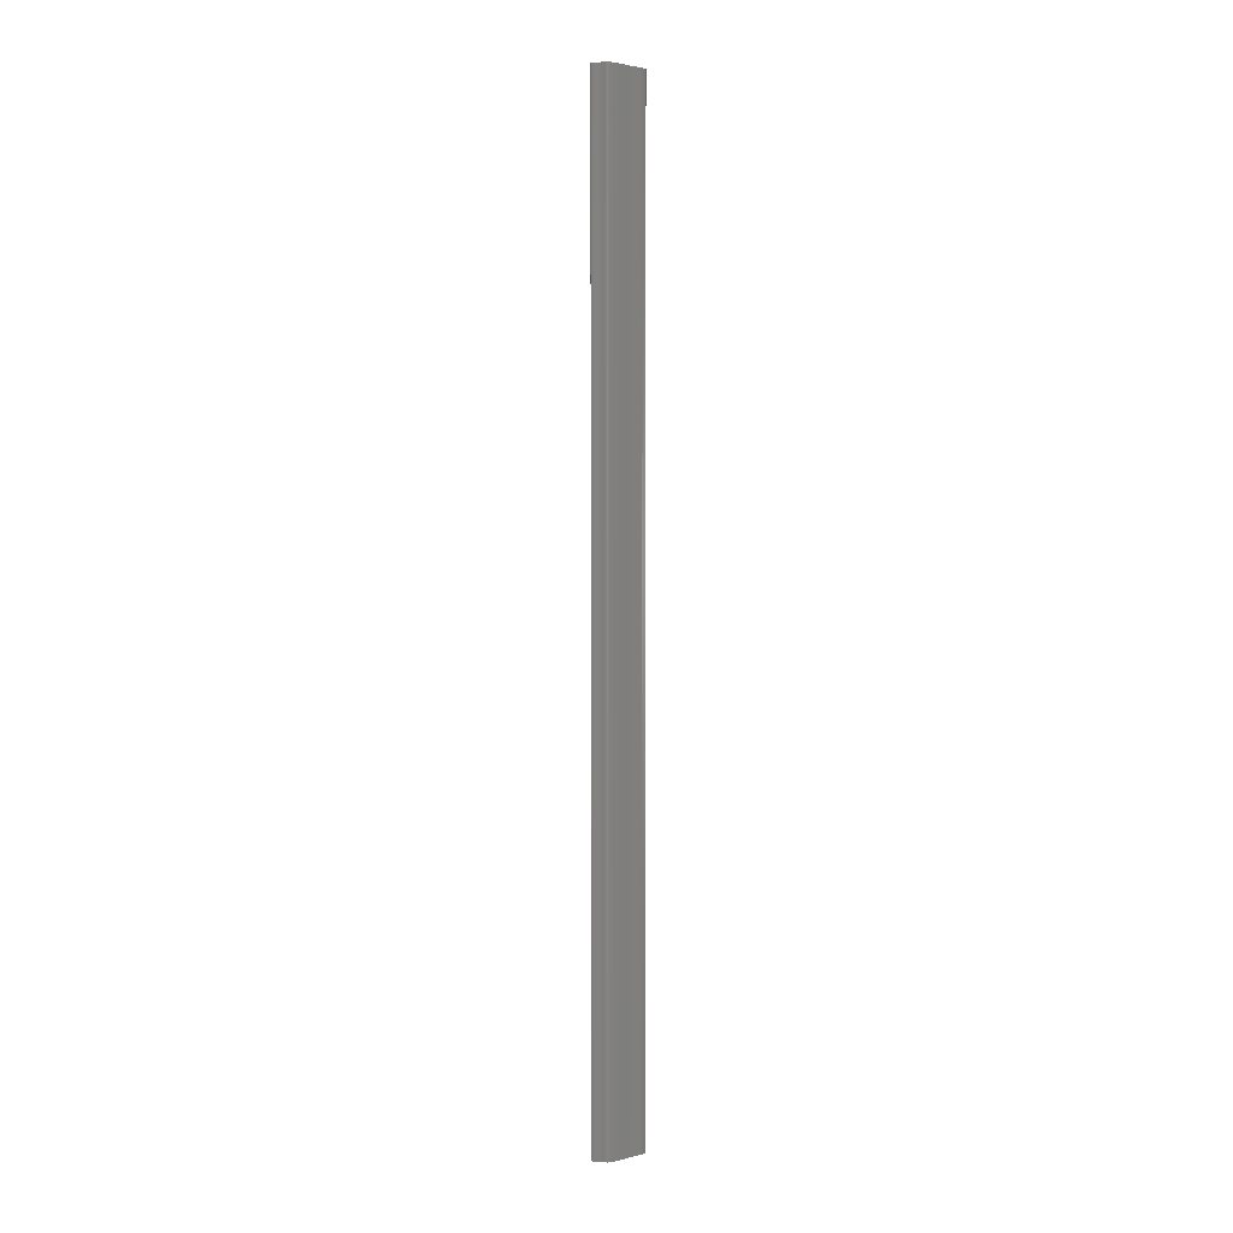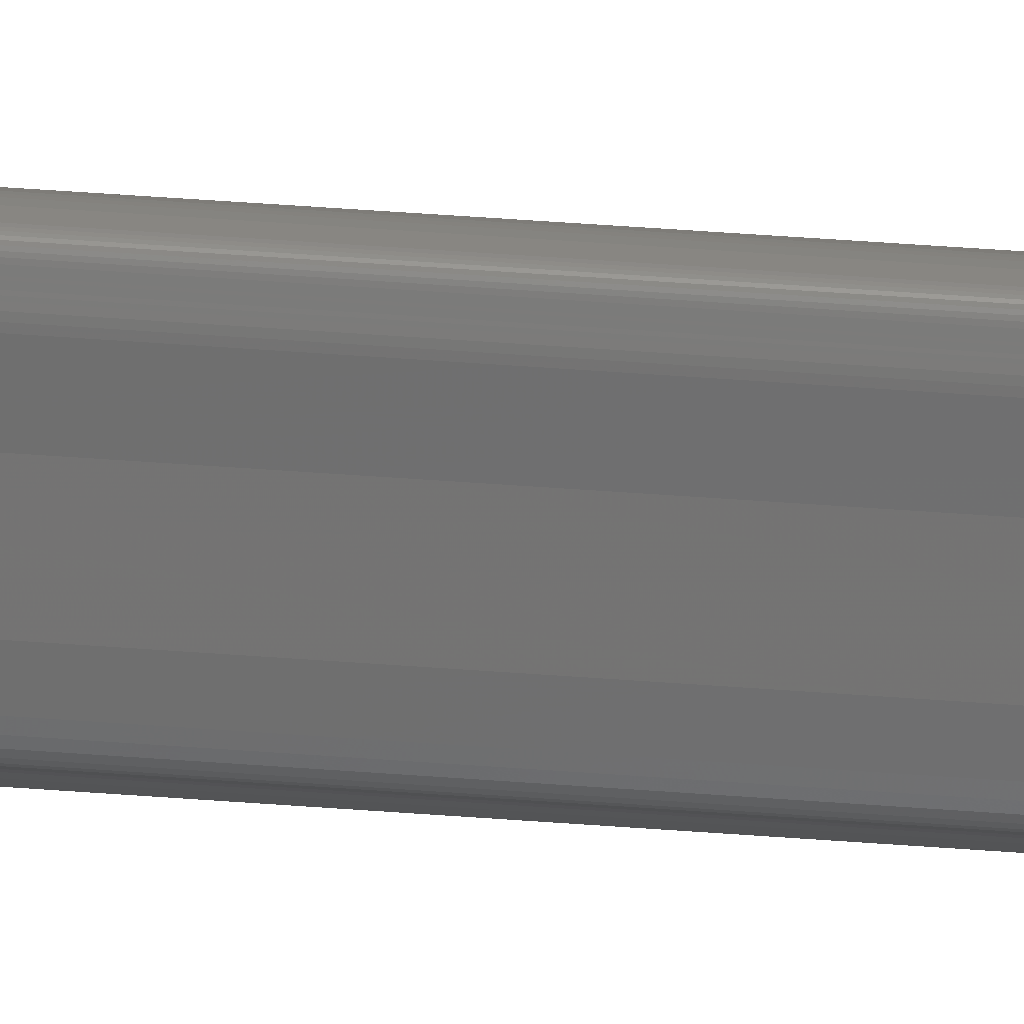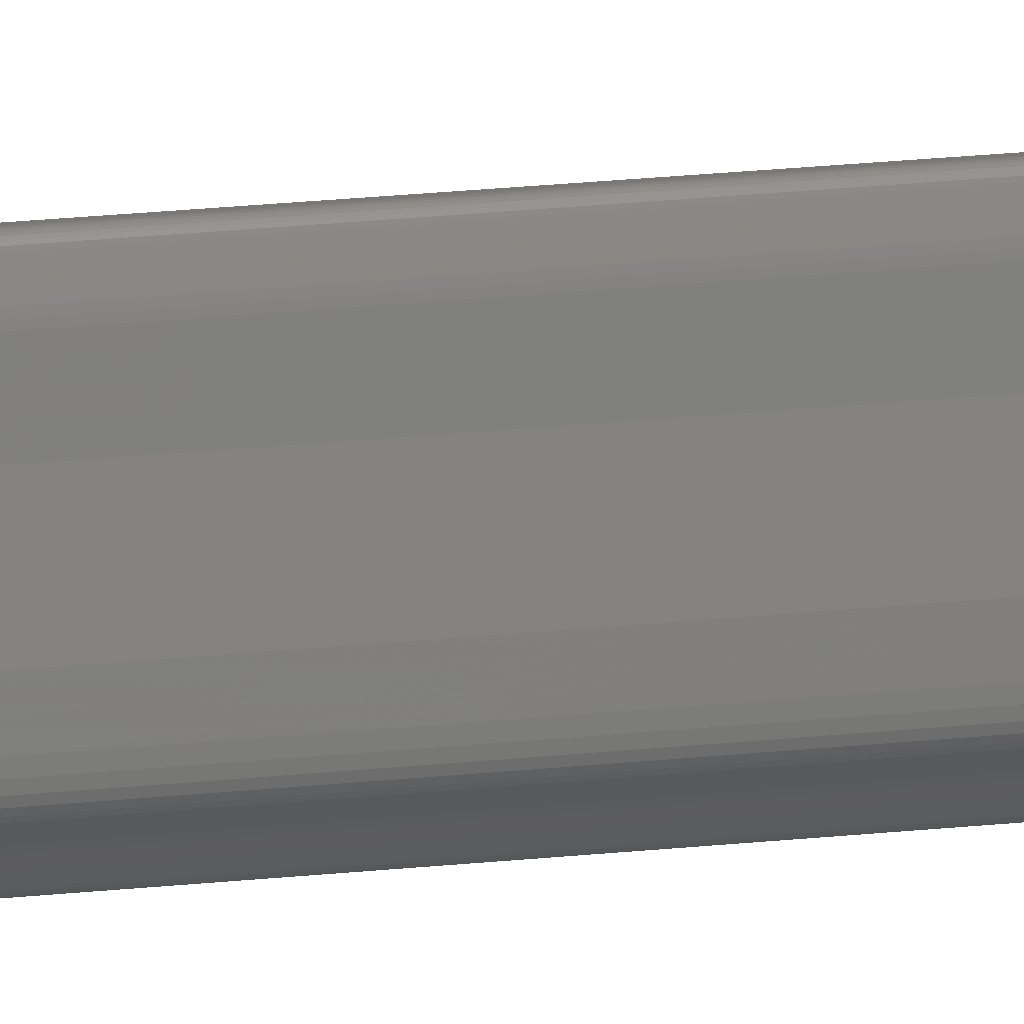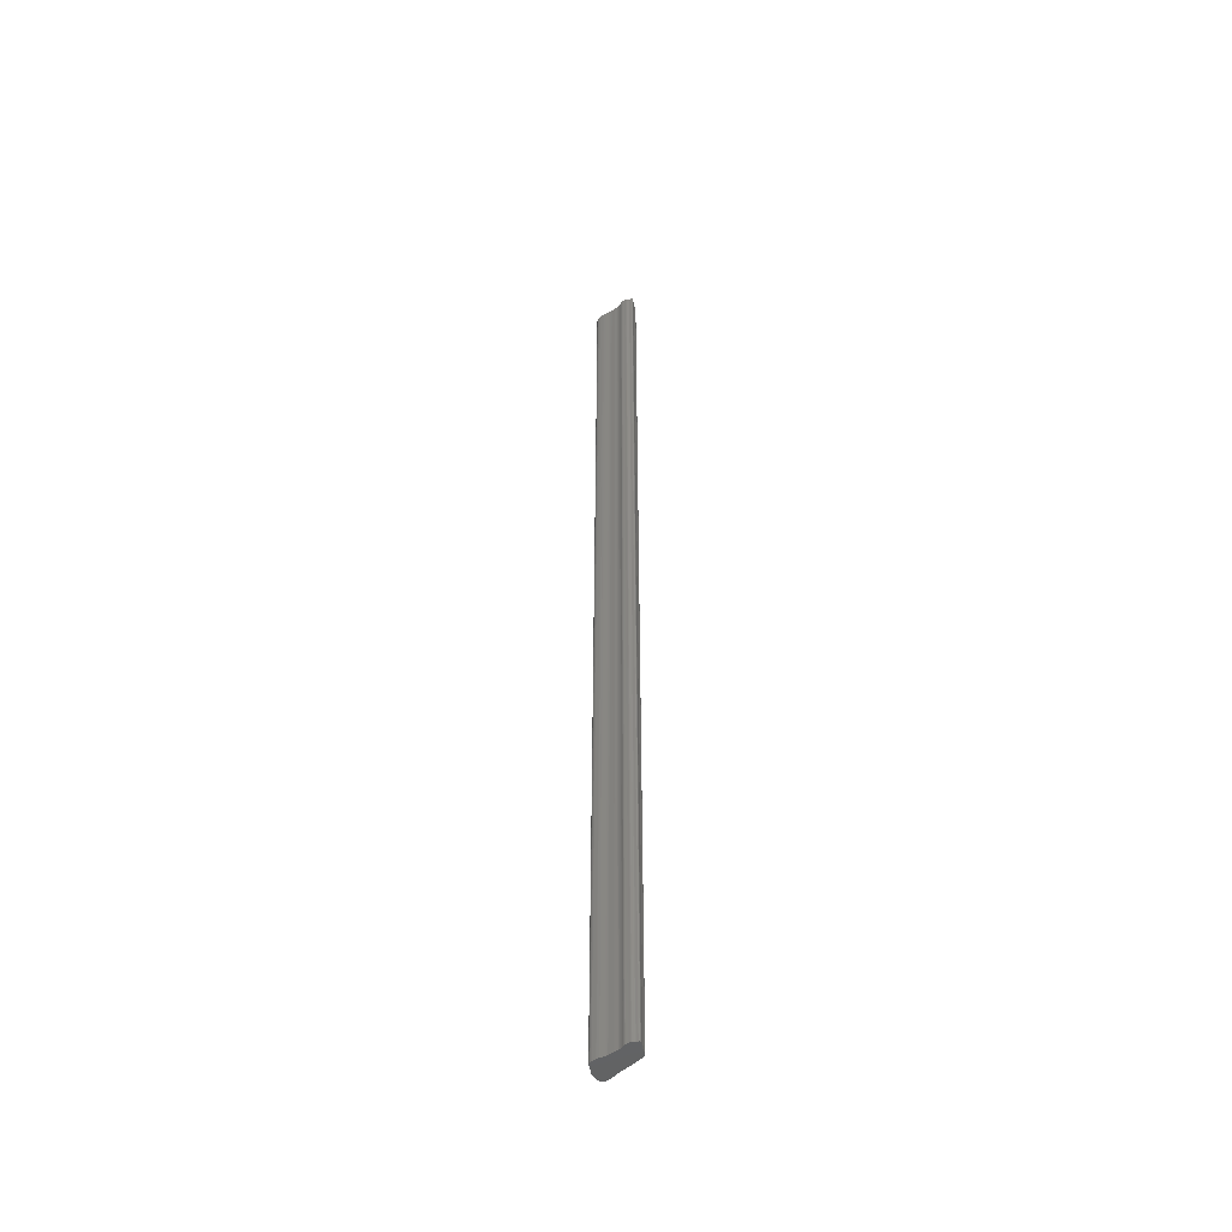
<metadata>
{"format":"stl","ext":"stl","renderer":"f3d","projection":"perspective","resolution":1024,"background":"white","views":[{"elev":2.1,"azim":62.7,"up":"+Z"},{"elev":38.9,"azim":95.8,"up":"+Y"},{"elev":20.0,"azim":78.2,"up":"+Y"},{"elev":-48.9,"azim":-29.6,"up":"+Z"}]}
</metadata>
<code>
# stl→obj: 234 verts, 464 faces
v 0.002916 3e-06 0.15
v 0.002916 3e-06 0
v 0.002997 8e-06 0
v 0.002997 8e-06 0.15
v 0.003449 0.007582 0
v 0.003403 0.007713 0
v 0.003403 0.007713 0.15
v 0.003449 0.007582 0.15
v 0.003488 0.007442 0
v 0.003488 0.007442 0.15
v 0.003793 0.005851 0
v 0.003793 0.005851 0.15
v 0.004645 0.002462 0.15
v 0.004645 0.002462 0
v 0.004454 0.003489 0
v 0.004454 0.003489 0.15
v 0.003085 0.008377 0
v 0.003126 0.008314 0
v 0.003165 0.008238 0
v 0.003204 0.008152 0
v 0.003294 0.00795 0
v 0.003349 0.007835 0
v 0.004672 0.002184 0
v 0.00467 0.001967 0
v 0.00464 0.001798 0
v 0.004585 0.001665 0
v 0.004504 0.001553 0
v 0.003959 0.001056 0
v 0.00299 0.008469 0
v 0.003041 0.008429 0
v 0.002861 0.008508 0
v 0.002931 0.008495 0
v 0.00268 0.00849 0
v 0.002779 0.008506 0
v 0.001889 0.008251 0
v 0.00217 0.00835 0
v 0.001621 0.008137 0
v 0.001752 0.008196 0
v 0.001301 0.00794 0
v 0.001393 0.008008 0
v 0.001164 0.007794 0
v 0.001227 0.007868 0
v 0.001035 0.00764 0
v 0.001099 0.007718 0
v 0.000909 0.007483 0
v 0.000971 0.007561 0
v 0.000792 0.007333 0
v 0.000849 0.007407 0
v 0.000692 0.007196 0
v 0.000739 0.007262 0
v 0.000614 0.00708 0
v 0.00065 0.007135 0
v 0.000586 0.007032 0
v 0.003774 0.000854 0
v 0.003379 0.000341 0
v 0.003223 0.000167 0
v 0.003097 5.9e-05 0
v 0.002851 3.5e-05 0
v 0.002795 9.3e-05 0
v 0.002632 0.000321 0
v 0.000557 0.006988 0
v 0.002562 0.000381 0
v 0.000519 0.006941 0
v 0.000426 0.006847 0
v 0.002475 0.000416 0
v 0.002387 0.000437 0
v 0.002316 0.000461 0
v 0.002259 0.000489 0
v 0.002212 0.000522 0
v 0.002174 0.000561 0
v 0.002141 0.000607 0
v 0.00211 0.000661 0
v 0.002079 0.000723 0
v 0.002045 0.000795 0
v 0.000324 0.006759 0
v 5.5e-05 0.006435 0
v 0.000135 0.006617 0
v 0.00023 0.006686 0
v 0.002004 0.000877 0
v 0.001955 0.00097 0
v 0.001894 0.001075 0
v 0.001835 0.001178 0
v 0.001792 0.001268 0
v 4e-06 0.00621 0
v 1.6e-05 0.006295 0
v 7e-06 0.00601 0
v 0 0.006116 0
v 5.9e-05 0.005765 0
v 2.5e-05 0.005893 0
v 0.000164 0.005486 0
v 0.000108 0.005624 0
v 0.000261 0.005258 0
v 0.000215 0.005365 0
v 0.000345 0.005079 0
v 0.000304 0.005164 0
v 0.000426 0.004925 0
v 0.000386 0.005 0
v 0.000515 0.004778 0
v 0.000469 0.004852 0
v 0.000679 0.004521 0
v 0.000564 0.004699 0
v 0.000905 0.004179 0
v 0.001763 0.001348 0
v 0.001745 0.00142 0
v 0.001736 0.001489 0
v 0.001734 0.001557 0
v 0.001735 0.001627 0
v 0.001739 0.001704 0
v 0.000954 0.004101 0
v 0.001741 0.001791 0
v 0.001002 0.004019 0
v 0.00174 0.00189 0
v 0.001734 0.002005 0
v 0.001049 0.003933 0
v 0.001097 0.003839 0
v 0.001699 0.002273 0
v 0.001677 0.002386 0
v 0.001145 0.003736 0
v 0.00145 0.002963 0
v 0.001404 0.003068 0
v 0.001194 0.003619 0
v 0.001653 0.002482 0
v 0.001626 0.002567 0
v 0.001565 0.002717 0
v 0.001597 0.002644 0
v 0.000135 0.006617 0.15
v 0.00023 0.006686 0.15
v 0.000426 0.006847 0.15
v 0.000324 0.006759 0.15
v 0.003126 0.008314 0.15
v 0.003085 0.008377 0.15
v 2.5e-05 0.005893 0.15
v 5.9e-05 0.005765 0.15
v 0.00467 0.001967 0.15
v 0.004672 0.002184 0.15
v 0.002851 3.5e-05 0.15
v 1.6e-05 0.006295 0.15
v 4e-06 0.00621 0.15
v 0.002562 0.000381 0.15
v 0.002632 0.000321 0.15
v 0.00299 0.008469 0.15
v 0.002931 0.008495 0.15
v 0.002861 0.008508 0.15
v 0.002779 0.008506 0.15
v 0.00268 0.00849 0.15
v 0.00217 0.00835 0.15
v 0.001889 0.008251 0.15
v 0.001752 0.008196 0.15
v 0.001621 0.008137 0.15
v 0.001393 0.008008 0.15
v 0.001301 0.00794 0.15
v 0.001227 0.007868 0.15
v 0.001164 0.007794 0.15
v 0.001099 0.007718 0.15
v 0.001035 0.00764 0.15
v 0.000971 0.007561 0.15
v 0.000909 0.007483 0.15
v 0.000849 0.007407 0.15
v 0.000792 0.007333 0.15
v 0.000739 0.007262 0.15
v 0.000692 0.007196 0.15
v 0.00065 0.007135 0.15
v 0.000614 0.00708 0.15
v 0.000586 0.007032 0.15
v 0.003041 0.008429 0.15
v 0.003165 0.008238 0.15
v 0.003294 0.00795 0.15
v 0.003204 0.008152 0.15
v 0.003349 0.007835 0.15
v 0.00464 0.001798 0.15
v 0.004504 0.001553 0.15
v 0.004585 0.001665 0.15
v 0.003959 0.001056 0.15
v 0.000557 0.006988 0.15
v 0.003774 0.000854 0.15
v 0.003223 0.000167 0.15
v 0.003379 0.000341 0.15
v 0.003097 5.9e-05 0.15
v 0.002795 9.3e-05 0.15
v 0.000519 0.006941 0.15
v 0.002475 0.000416 0.15
v 0.002316 0.000461 0.15
v 0.002387 0.000437 0.15
v 0.002212 0.000522 0.15
v 0.002259 0.000489 0.15
v 0.002141 0.000607 0.15
v 0.002174 0.000561 0.15
v 0.002079 0.000723 0.15
v 0.00211 0.000661 0.15
v 0.002045 0.000795 0.15
v 5.5e-05 0.006435 0.15
v 0 0.006116 0.15
v 7e-06 0.00601 0.15
v 0.000108 0.005624 0.15
v 0.000164 0.005486 0.15
v 0.000215 0.005365 0.15
v 0.000261 0.005258 0.15
v 0.000304 0.005164 0.15
v 0.000345 0.005079 0.15
v 0.000386 0.005 0.15
v 0.000426 0.004925 0.15
v 0.000469 0.004852 0.15
v 0.000515 0.004778 0.15
v 0.000564 0.004699 0.15
v 0.000679 0.004521 0.15
v 0.000905 0.004179 0.15
v 0.002004 0.000877 0.15
v 0.001835 0.001178 0.15
v 0.001894 0.001075 0.15
v 0.001955 0.00097 0.15
v 0.001792 0.001268 0.15
v 0.000954 0.004101 0.15
v 0.001745 0.00142 0.15
v 0.001763 0.001348 0.15
v 0.001734 0.001557 0.15
v 0.001736 0.001489 0.15
v 0.001739 0.001704 0.15
v 0.001735 0.001627 0.15
v 0.001002 0.004019 0.15
v 0.001741 0.001791 0.15
v 0.001049 0.003933 0.15
v 0.001097 0.003839 0.15
v 0.00174 0.00189 0.15
v 0.001734 0.002005 0.15
v 0.001145 0.003736 0.15
v 0.001194 0.003619 0.15
v 0.001404 0.003068 0.15
v 0.00145 0.002963 0.15
v 0.001699 0.002273 0.15
v 0.001677 0.002386 0.15
v 0.001565 0.002717 0.15
v 0.001653 0.002482 0.15
v 0.001626 0.002567 0.15
v 0.001597 0.002644 0.15
f 1 2 3
f 1 3 4
f 5 6 7
f 5 7 8
f 9 5 8
f 9 8 10
f 11 9 10
f 11 10 12
f 13 14 15
f 15 11 12
f 16 13 15
f 12 16 15
f 17 18 19
f 19 20 21
f 21 22 6
f 6 5 9
f 11 15 14
f 6 9 11
f 17 19 21
f 21 6 11
f 11 14 23
f 23 24 25
f 25 26 27
f 25 27 28
f 11 23 25
f 17 21 11
f 29 30 17
f 31 32 29
f 33 34 31
f 35 36 33
f 37 38 35
f 39 40 37
f 41 42 39
f 43 44 41
f 45 46 43
f 47 48 45
f 49 50 47
f 51 52 49
f 53 51 49
f 49 47 45
f 45 43 41
f 41 39 37
f 37 35 33
f 33 31 29
f 29 17 11
f 11 25 28
f 54 55 56
f 11 28 54
f 33 29 11
f 41 37 33
f 49 45 41
f 53 49 41
f 41 33 11
f 11 54 56
f 56 57 3
f 3 2 58
f 58 59 60
f 3 58 60
f 11 56 3
f 53 41 11
f 61 53 11
f 11 3 60
f 11 60 62
f 63 61 11
f 64 63 11
f 11 62 65
f 65 66 67
f 67 68 69
f 69 70 71
f 71 72 73
f 71 73 74
f 67 69 71
f 11 65 67
f 75 64 11
f 76 77 78
f 78 75 11
f 11 67 71
f 71 74 79
f 80 81 82
f 11 71 79
f 80 82 83
f 11 79 80
f 76 78 11
f 84 85 76
f 86 87 84
f 88 89 86
f 90 91 88
f 92 93 90
f 94 95 92
f 96 97 94
f 98 99 96
f 100 101 98
f 102 100 98
f 98 96 94
f 94 92 90
f 90 88 86
f 86 84 76
f 11 80 83
f 83 103 104
f 104 105 106
f 106 107 108
f 104 106 108
f 11 83 104
f 86 76 11
f 94 90 86
f 102 98 94
f 109 102 94
f 94 86 11
f 11 104 108
f 11 108 110
f 109 94 11
f 111 109 11
f 11 110 112
f 11 112 113
f 114 111 11
f 115 114 11
f 11 113 116
f 11 116 117
f 118 115 11
f 119 120 121
f 121 118 11
f 11 117 122
f 11 122 123
f 119 121 11
f 124 119 11
f 11 123 125
f 11 125 124
f 78 77 126
f 78 126 127
f 128 64 75
f 75 78 127
f 129 128 75
f 127 129 75
f 130 18 17
f 130 17 131
f 132 89 88
f 132 88 133
f 134 24 23
f 134 23 135
f 136 58 2
f 136 2 1
f 137 85 84
f 137 84 138
f 139 62 60
f 139 60 140
f 135 23 14
f 135 14 13
f 141 142 143
f 143 144 145
f 145 146 147
f 147 148 149
f 149 150 151
f 151 152 153
f 153 154 155
f 155 156 157
f 157 158 159
f 159 160 161
f 161 162 163
f 161 163 164
f 157 159 161
f 153 155 157
f 149 151 153
f 145 147 149
f 141 143 145
f 131 165 141
f 166 130 131
f 167 168 166
f 7 169 167
f 10 8 7
f 13 16 12
f 12 10 7
f 167 166 131
f 12 7 167
f 135 13 12
f 170 134 135
f 171 172 170
f 173 171 170
f 170 135 12
f 12 167 131
f 131 141 145
f 145 149 153
f 153 157 161
f 153 161 164
f 131 145 153
f 170 12 131
f 173 170 131
f 131 153 164
f 131 164 174
f 175 173 131
f 176 177 175
f 4 178 176
f 136 1 4
f 140 179 136
f 140 136 4
f 4 176 175
f 175 131 174
f 175 174 180
f 140 4 175
f 139 140 175
f 175 180 128
f 175 128 129
f 181 139 175
f 182 183 181
f 184 185 182
f 186 187 184
f 188 189 186
f 190 188 186
f 186 184 182
f 182 181 175
f 175 129 127
f 127 126 191
f 191 137 138
f 138 192 193
f 193 132 133
f 133 194 195
f 195 196 197
f 197 198 199
f 199 200 201
f 201 202 203
f 203 204 205
f 203 205 206
f 199 201 203
f 195 197 199
f 193 133 195
f 191 138 193
f 175 127 191
f 186 182 175
f 207 190 186
f 208 209 210
f 207 186 175
f 211 208 210
f 210 207 175
f 175 191 193
f 193 195 199
f 199 203 206
f 199 206 212
f 175 193 199
f 211 210 175
f 213 214 211
f 215 216 213
f 217 218 215
f 217 215 213
f 213 211 175
f 175 199 212
f 175 212 219
f 217 213 175
f 220 217 175
f 175 219 221
f 175 221 222
f 223 220 175
f 224 223 175
f 175 222 225
f 226 227 228
f 175 225 226
f 229 224 175
f 230 229 175
f 175 226 228
f 175 228 231
f 232 230 175
f 233 232 175
f 175 231 234
f 234 233 175
f 213 104 103
f 213 103 214
f 114 115 222
f 114 222 221
f 111 114 221
f 111 221 219
f 109 111 219
f 109 219 212
f 101 100 102
f 102 109 212
f 102 212 206
f 98 101 102
f 96 99 98
f 94 97 96
f 198 95 94
f 199 198 94
f 94 96 98
f 98 102 206
f 98 206 205
f 199 94 98
f 200 199 98
f 98 205 204
f 98 204 203
f 201 200 98
f 98 203 202
f 202 201 98
f 144 34 33
f 144 33 145
f 151 39 42
f 151 42 152
f 60 59 179
f 60 179 140
f 138 84 87
f 138 87 192
f 93 92 95
f 95 198 197
f 95 197 196
f 90 93 95
f 88 91 90
f 194 133 88
f 95 196 195
f 195 194 88
f 88 90 95
f 95 195 88
f 117 116 229
f 117 229 230
f 233 123 122
f 122 117 230
f 232 233 122
f 122 230 232
f 141 29 32
f 141 32 142
f 52 51 53
f 61 63 180
f 49 52 53
f 53 61 180
f 53 180 174
f 50 49 53
f 48 47 50
f 46 45 48
f 44 43 46
f 42 41 44
f 153 152 42
f 154 153 42
f 42 44 46
f 46 48 50
f 50 53 174
f 50 174 164
f 42 46 50
f 155 154 42
f 156 155 42
f 42 50 164
f 42 164 163
f 157 156 42
f 158 157 42
f 42 163 162
f 42 162 161
f 159 158 42
f 42 161 160
f 160 159 42
f 183 66 65
f 183 65 181
f 187 70 69
f 187 69 184
f 108 107 106
f 106 105 216
f 106 216 215
f 108 106 215
f 108 215 218
f 110 108 218
f 110 218 217
f 224 113 112
f 112 110 217
f 112 217 220
f 223 224 112
f 220 223 112
f 184 69 68
f 184 68 185
f 178 57 56
f 178 56 176
f 172 26 25
f 172 25 170
f 181 65 62
f 181 62 139
f 150 40 39
f 150 39 151
f 149 37 40
f 149 40 150
f 33 36 146
f 33 146 145
f 179 59 58
f 179 58 136
f 115 118 121
f 115 121 120
f 225 222 115
f 226 225 115
f 226 115 120
f 227 226 120
f 119 124 125
f 227 120 119
f 228 227 119
f 119 125 123
f 123 233 234
f 231 228 119
f 123 234 231
f 119 123 231
f 77 76 191
f 77 191 126
f 143 31 34
f 143 34 144
f 193 86 89
f 193 89 132
f 142 32 31
f 142 31 143
f 171 173 28
f 171 28 27
f 54 28 173
f 54 173 175
f 56 55 54
f 177 176 56
f 54 175 177
f 54 177 56
f 186 71 70
f 186 70 187
f 170 25 24
f 170 24 134
f 180 63 64
f 180 64 128
f 4 3 57
f 4 57 178
f 182 67 66
f 182 66 183
f 171 27 26
f 171 26 172
f 74 73 72
f 72 71 186
f 72 186 189
f 74 72 189
f 74 189 188
f 79 74 188
f 79 188 190
f 82 81 80
f 80 79 190
f 80 190 207
f 83 82 80
f 208 211 83
f 209 208 83
f 83 80 207
f 210 209 83
f 207 210 83
f 191 76 85
f 191 85 137
f 38 37 149
f 38 149 148
f 146 36 35
f 35 38 148
f 147 146 35
f 35 148 147
f 185 68 67
f 185 67 182
f 21 20 19
f 19 18 130
f 19 130 166
f 6 22 21
f 21 19 166
f 21 166 168
f 7 6 21
f 169 7 21
f 21 168 167
f 21 167 169
f 113 224 229
f 113 229 116
f 192 87 86
f 192 86 193
f 165 30 29
f 165 29 141
f 131 17 30
f 131 30 165
f 214 103 83
f 214 83 211
f 216 105 104
f 216 104 213

</code>
